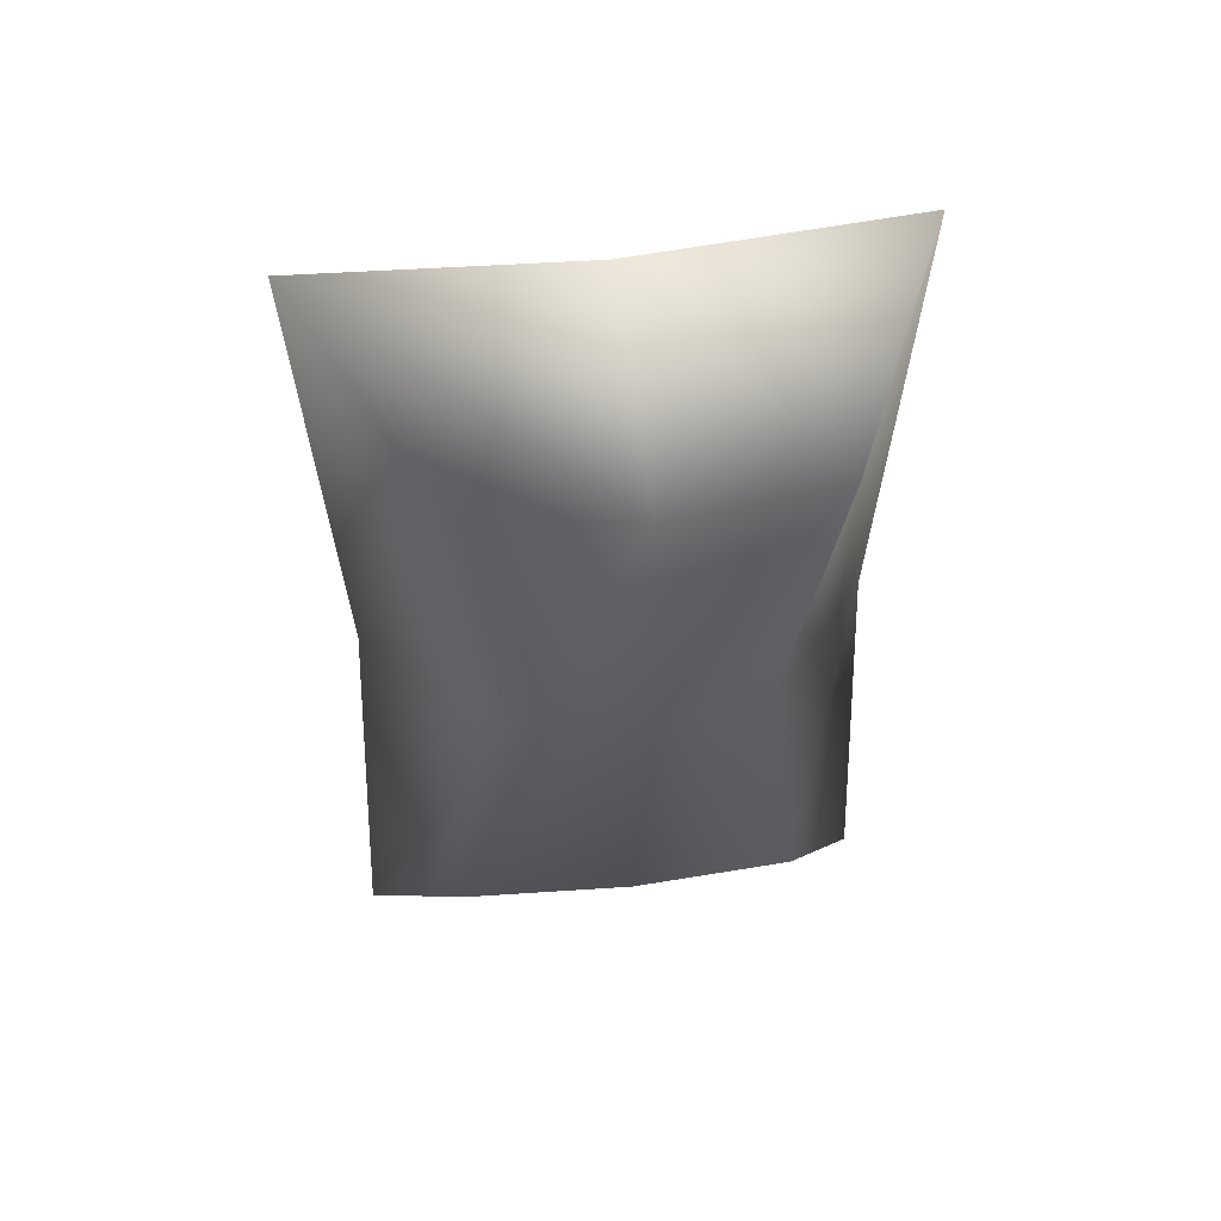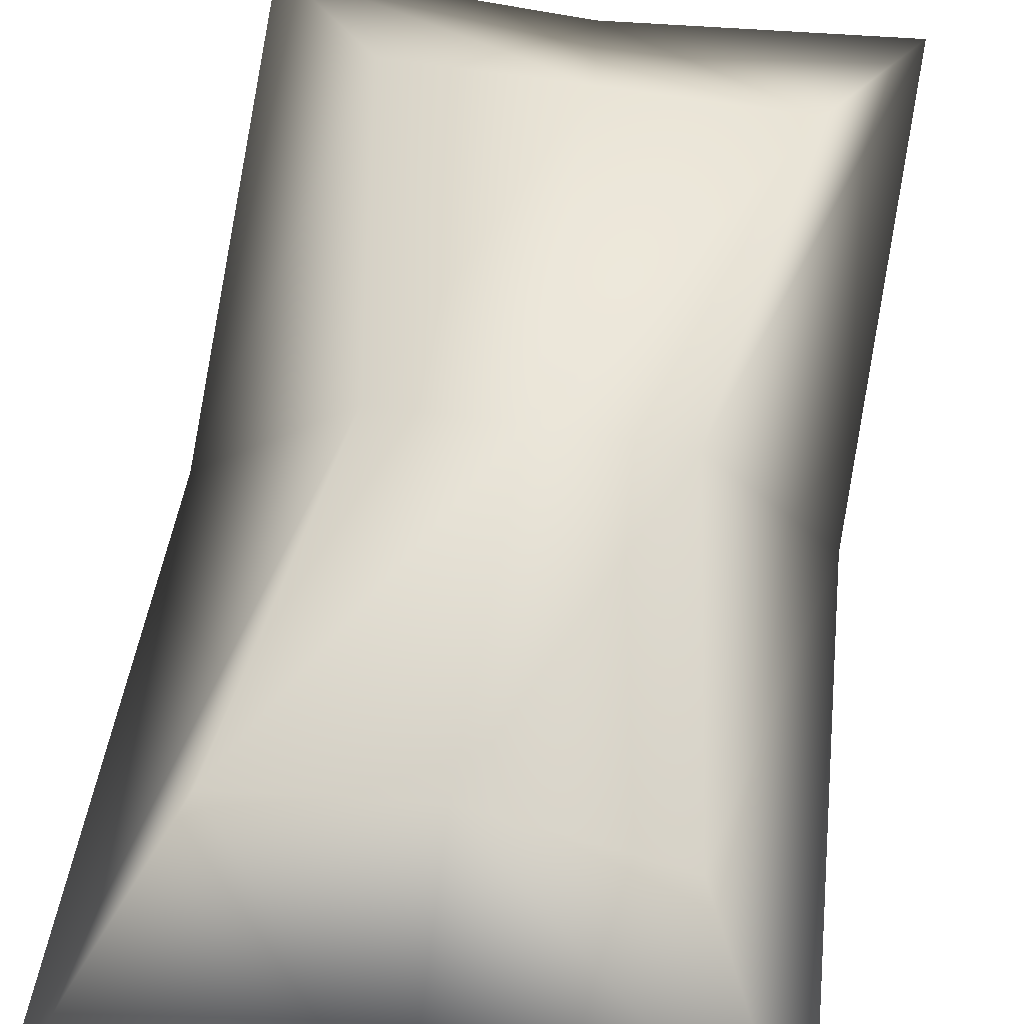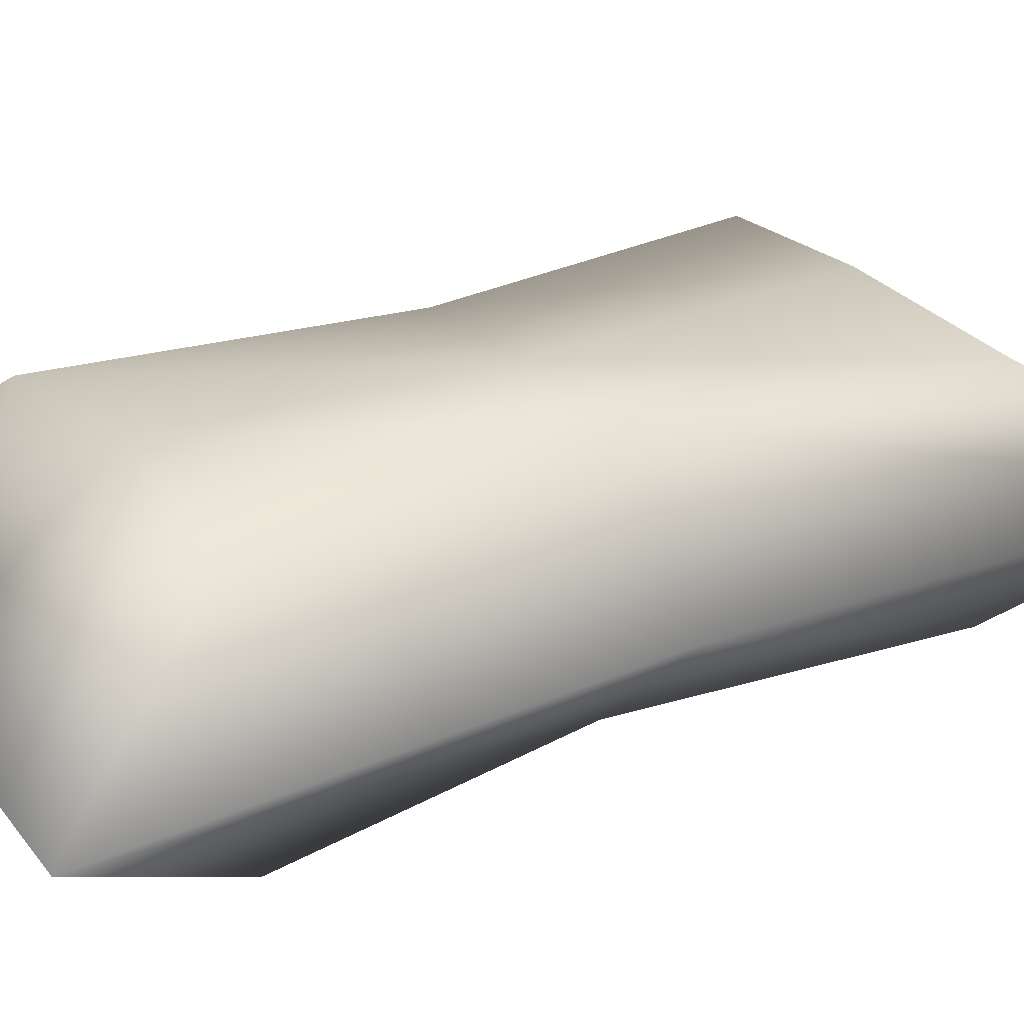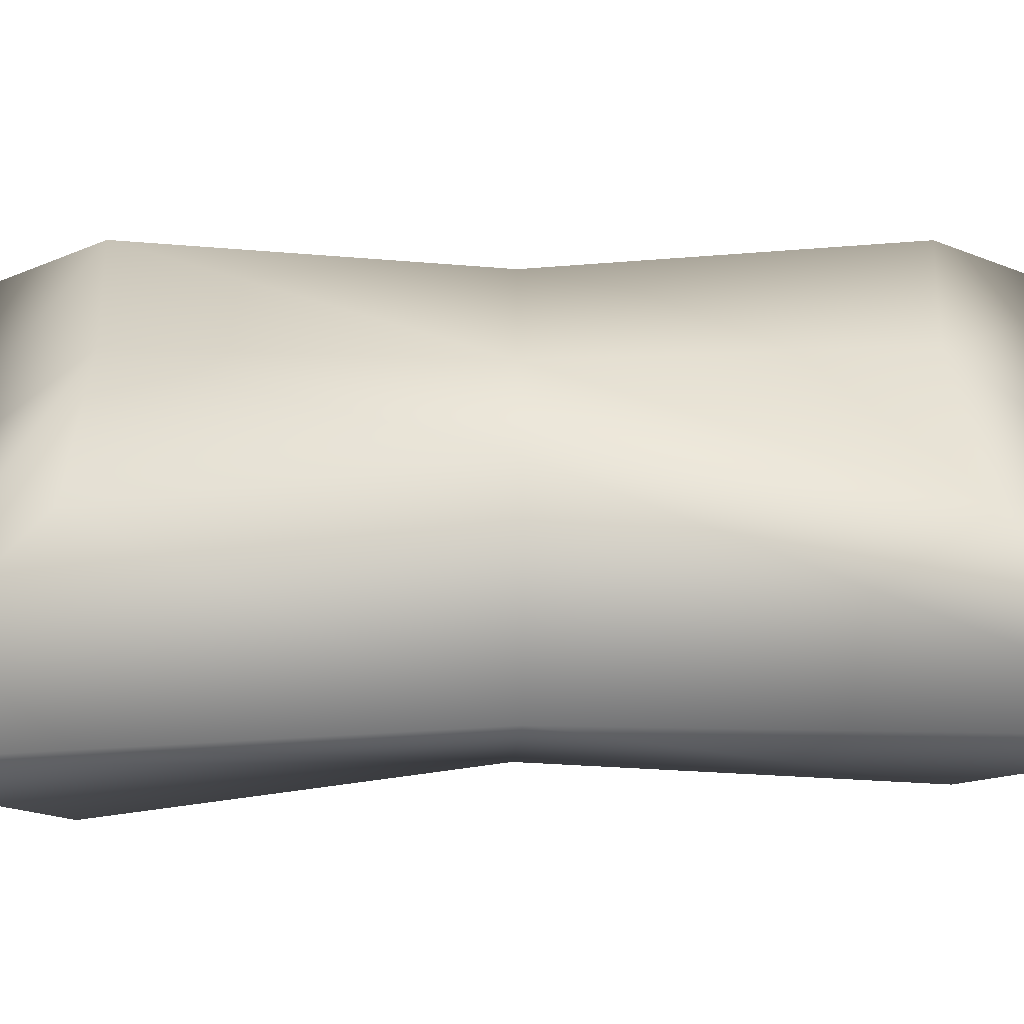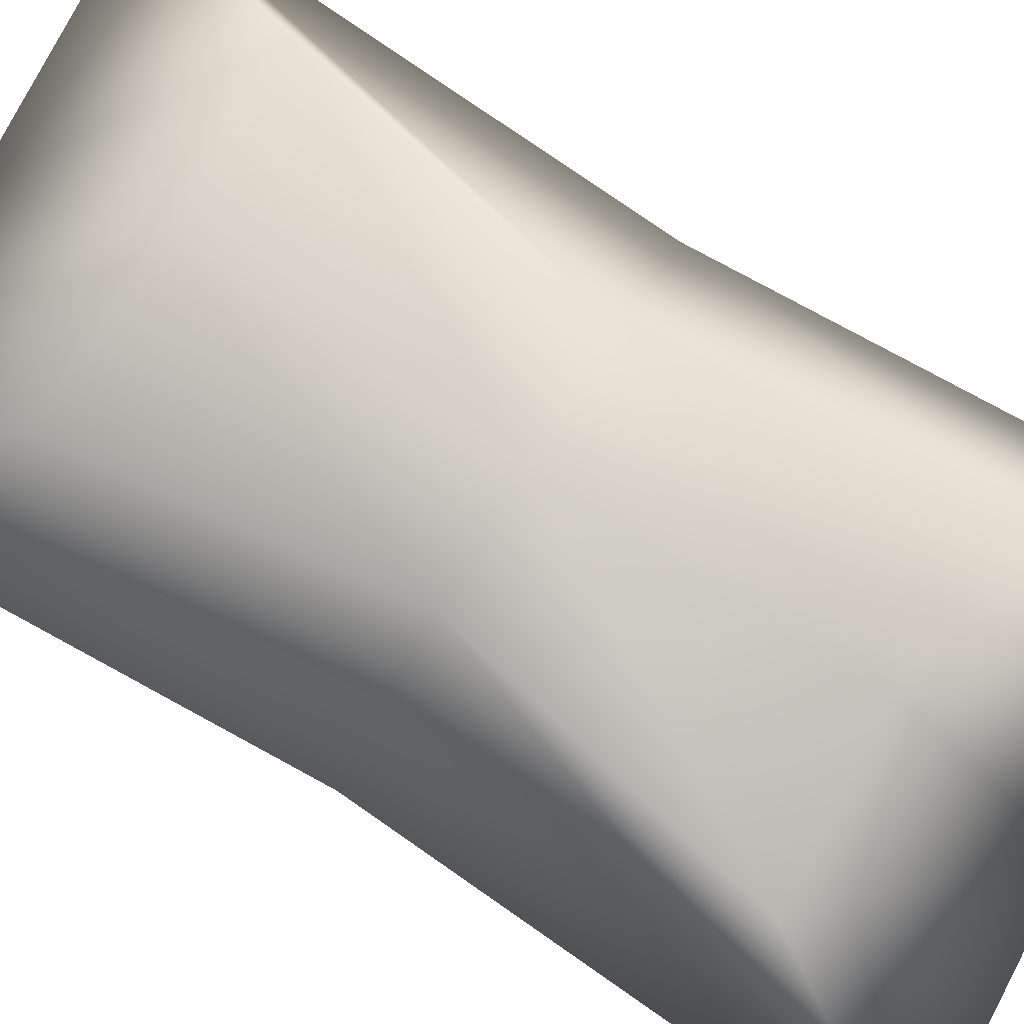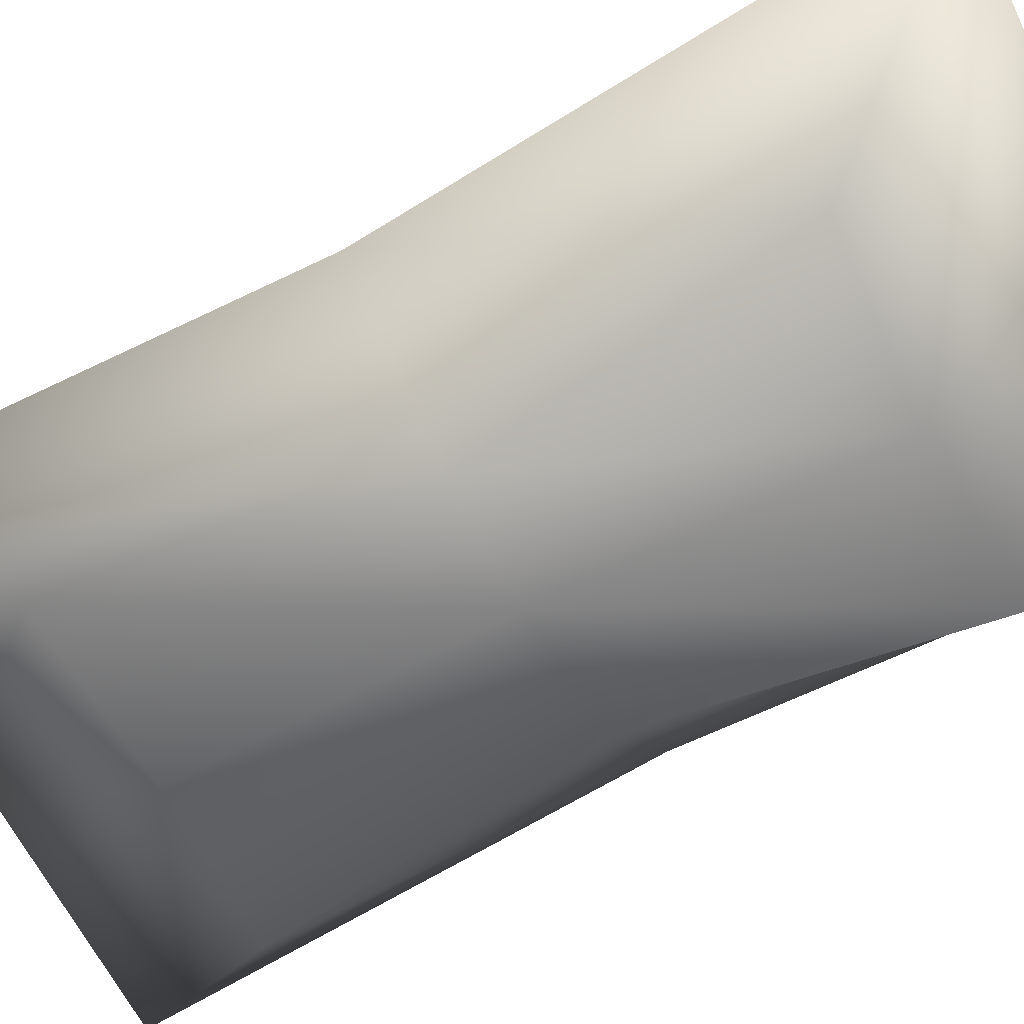
<metadata>
{"format":"obj","ext":"obj","renderer":"f3d","projection":"perspective","resolution":1024,"background":"white","views":[{"elev":54.2,"azim":-7.8,"up":"+Z"},{"elev":58.7,"azim":-171.7,"up":"+Y"},{"elev":26.0,"azim":-122.6,"up":"+Y"},{"elev":36.5,"azim":88.3,"up":"+Y"},{"elev":79.5,"azim":121.6,"up":"+Y"},{"elev":-61.5,"azim":-60.3,"up":"+Y"}]}
</metadata>
<code>
v -3 33 -1
v -35 33 -2
v -50 32 79
v -50 32 79
v -5 36 77
v -3 33 -1
v -1 36 -80
v -45 32 -85
v -35 33 -2
v -35 33 -2
v -3 33 -1
v -1 36 -80
v 28 33 -1
v -3 33 -1
v -5 36 77
v -5 36 77
v 39 32 81
v 28 33 -1
v 43 32 -82
v -1 36 -80
v -3 33 -1
v -3 33 -1
v 28 33 -1
v 43 32 -82
v -35 33 -2
v -63 0 0
v -70 0 129
v -70 0 129
v -50 32 79
v -35 33 -2
v -45 32 -85
v -70 0 -129
v -63 0 0
v -63 0 0
v -35 33 -2
v -45 32 -85
v -1 36 -80
v 0 0 -124
v -70 0 -129
v -70 0 -129
v -45 32 -85
v -1 36 -80
v 43 32 -82
v 70 0 -129
v 0 0 -124
v 0 0 -124
v -1 36 -80
v 43 32 -82
v 28 33 -1
v 63 0 0
v 70 0 -129
v 70 0 -129
v 43 32 -82
v 28 33 -1
v 39 32 81
v 70 0 129
v 63 0 0
v 63 0 0
v 28 33 -1
v 39 32 81
v -5 36 77
v 0 0 124
v 70 0 129
v 70 0 129
v 39 32 81
v -5 36 77
v -50 32 79
v -70 0 129
v 0 0 124
v 0 0 124
v -5 36 77
v -50 32 79
v 3 -33 1
v 35 -33 1
v 50 -32 82
v 50 -32 82
v 5 -36 80
v 3 -33 1
v 1 -36 -77
v 45 -32 -81
v 35 -33 1
v 35 -33 1
v 3 -33 1
v 1 -36 -77
v -28 -33 2
v 3 -33 1
v 5 -36 80
v 5 -36 80
v -39 -32 85
v -28 -33 2
v -43 -32 -79
v 1 -36 -77
v 3 -33 1
v 3 -33 1
v -28 -33 2
v -43 -32 -79
v 35 -33 1
v 63 0 0
v 70 0 129
v 70 0 129
v 50 -32 82
v 35 -33 1
v 45 -32 -81
v 70 0 -129
v 63 0 0
v 63 0 0
v 35 -33 1
v 45 -32 -81
v 1 -36 -77
v 0 0 -124
v 70 0 -129
v 70 0 -129
v 45 -32 -81
v 1 -36 -77
v -43 -32 -79
v -70 0 -129
v 0 0 -124
v 0 0 -124
v 1 -36 -77
v -43 -32 -79
v -28 -33 2
v -63 0 0
v -70 0 -129
v -70 0 -129
v -43 -32 -79
v -28 -33 2
v -39 -32 85
v -70 0 129
v -63 0 0
v -63 0 0
v -28 -33 2
v -39 -32 85
v 5 -36 80
v 0 0 124
v -70 0 129
v -70 0 129
v -39 -32 85
v 5 -36 80
v 50 -32 82
v 70 0 129
v 0 0 124
v 0 0 124
v 5 -36 80
v 50 -32 82
f 1 2 3
f 4 5 6
f 7 8 9
f 10 11 12
f 13 14 15
f 16 17 18
f 19 20 21
f 22 23 24
f 25 26 27
f 28 29 30
f 31 32 33
f 34 35 36
f 37 38 39
f 40 41 42
f 43 44 45
f 46 47 48
f 49 50 51
f 52 53 54
f 55 56 57
f 58 59 60
f 61 62 63
f 64 65 66
f 67 68 69
f 70 71 72
f 73 74 75
f 76 77 78
f 79 80 81
f 82 83 84
f 85 86 87
f 88 89 90
f 91 92 93
f 94 95 96
f 97 98 99
f 100 101 102
f 103 104 105
f 106 107 108
f 109 110 111
f 112 113 114
f 115 116 117
f 118 119 120
f 121 122 123
f 124 125 126
f 127 128 129
f 130 131 132
f 133 134 135
f 136 137 138
f 139 140 141
f 142 143 144

</code>
